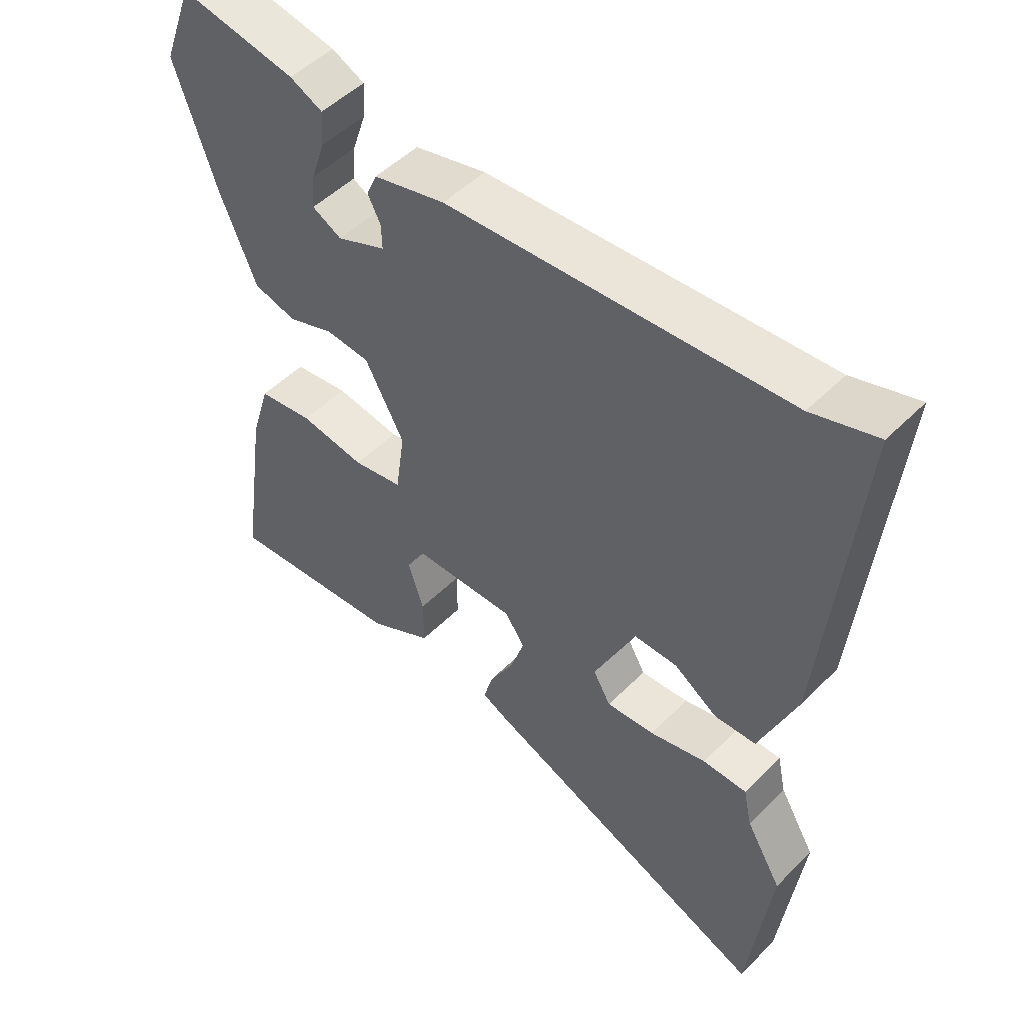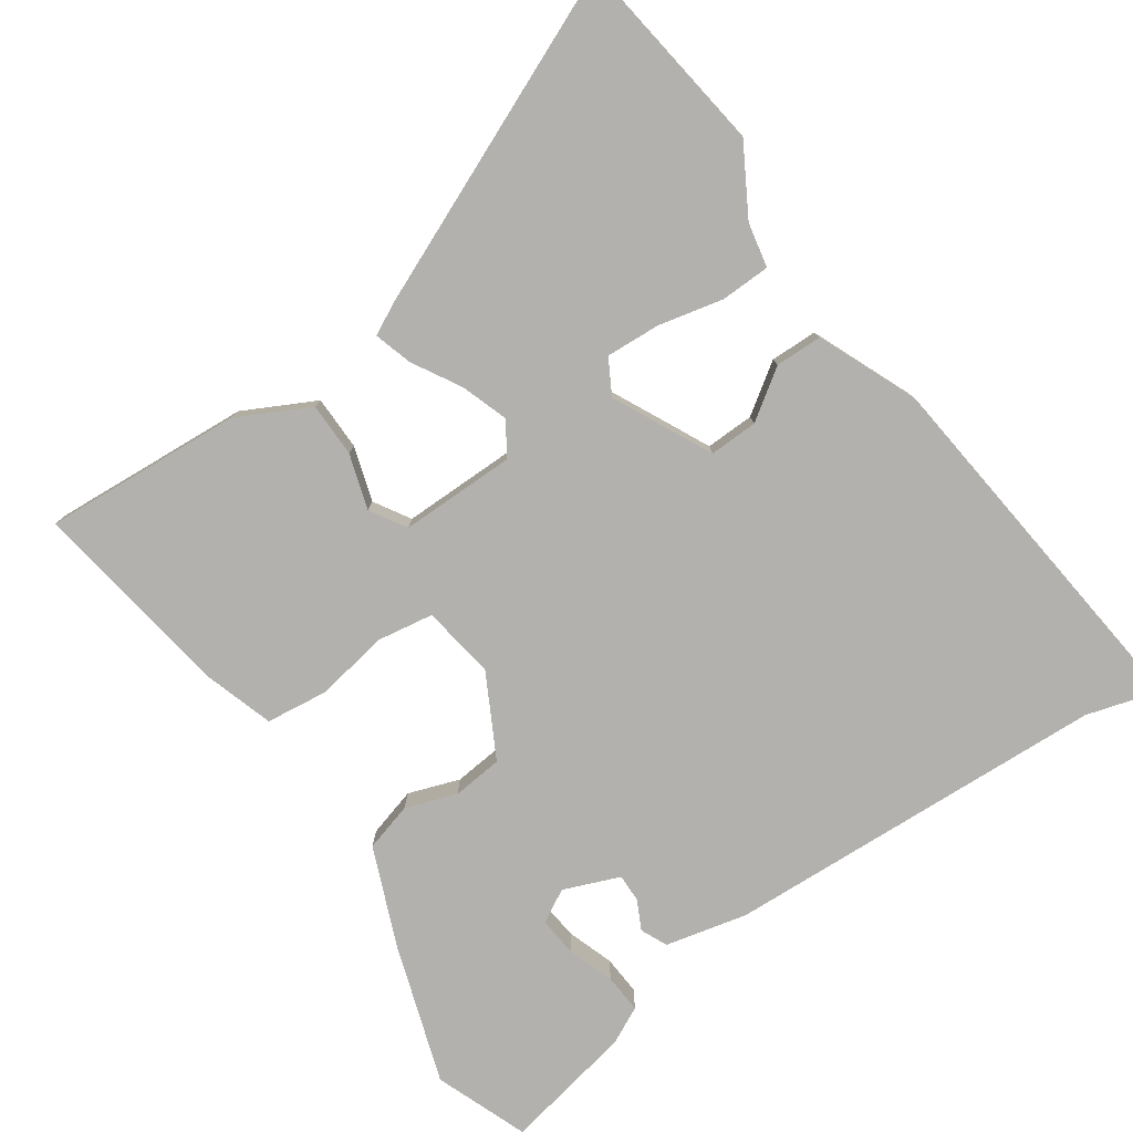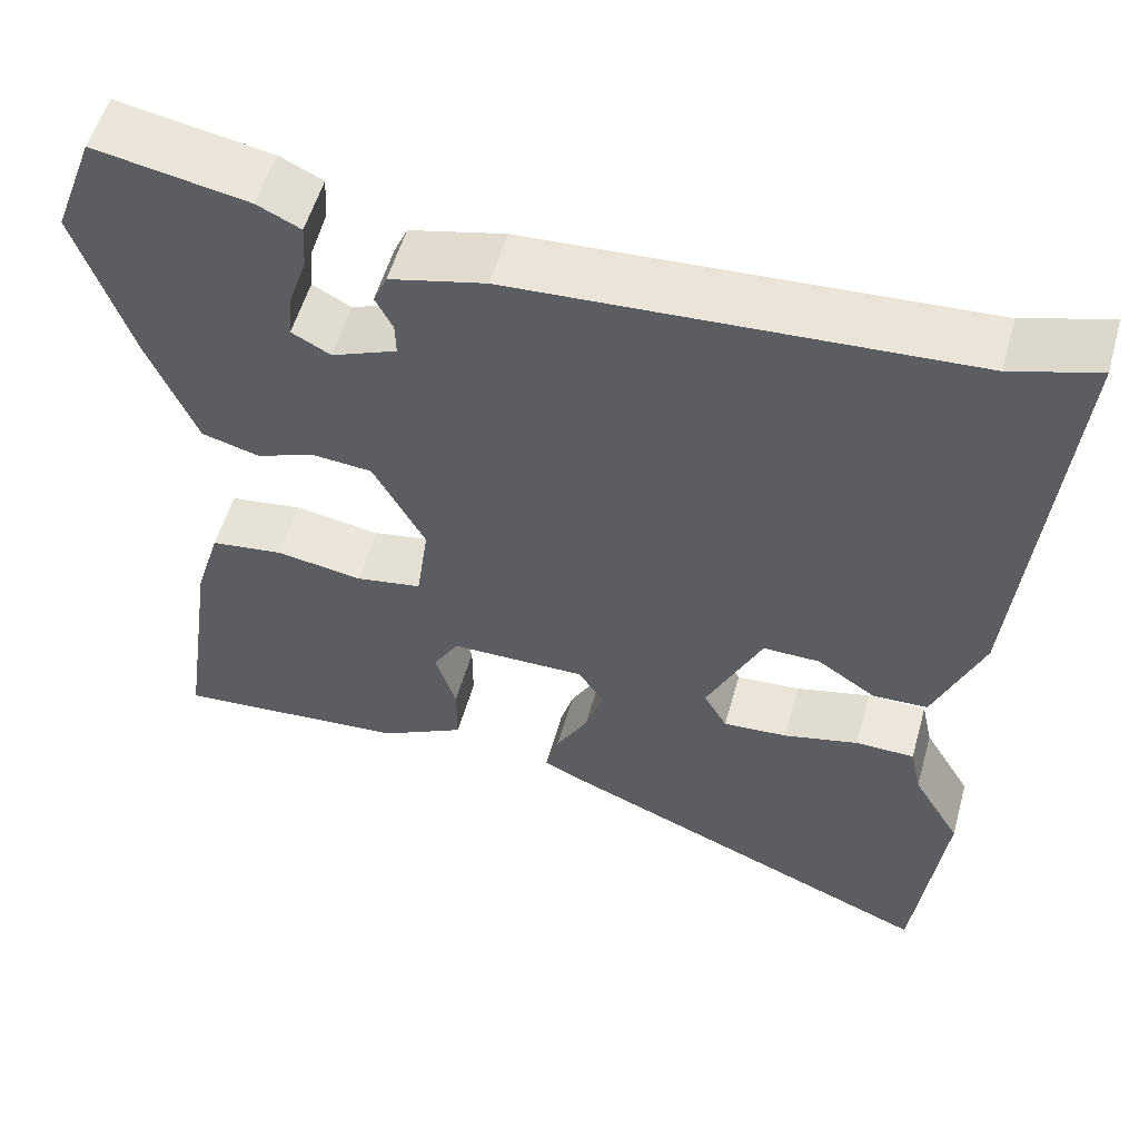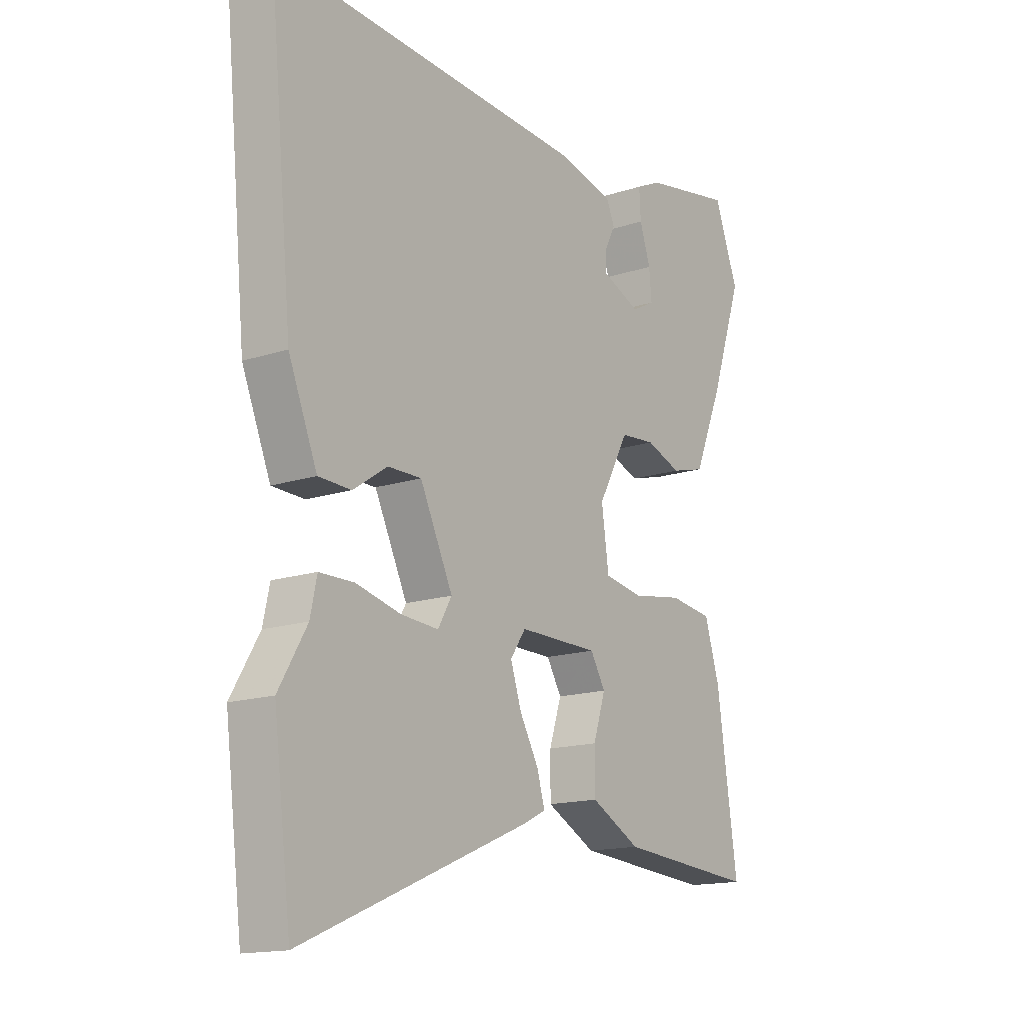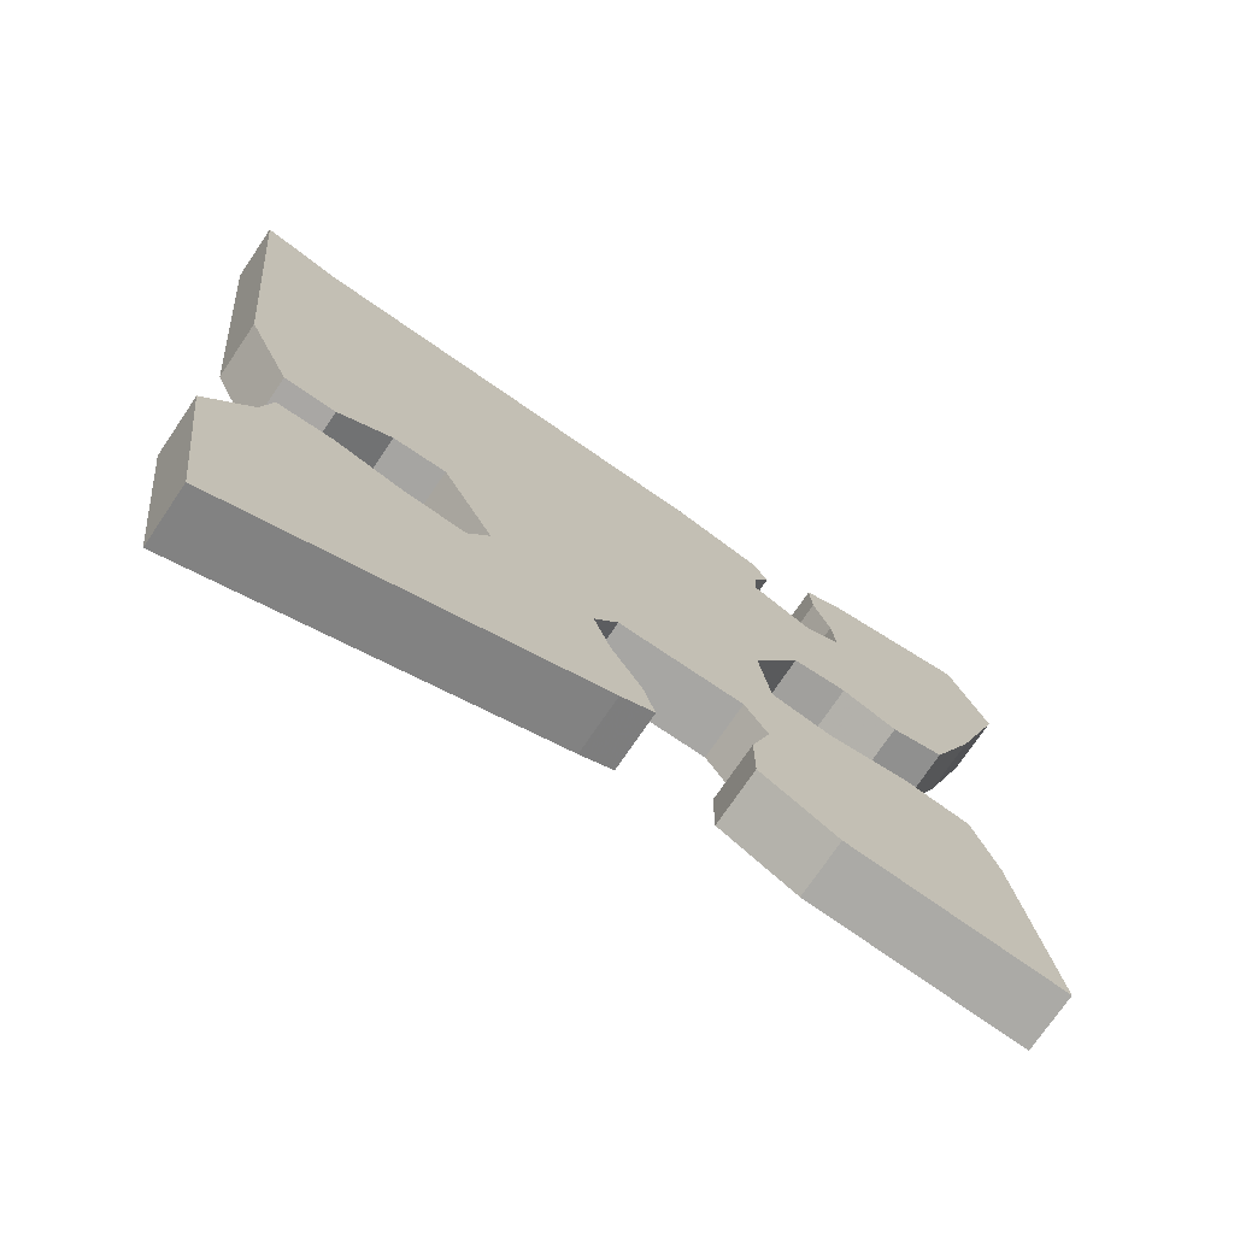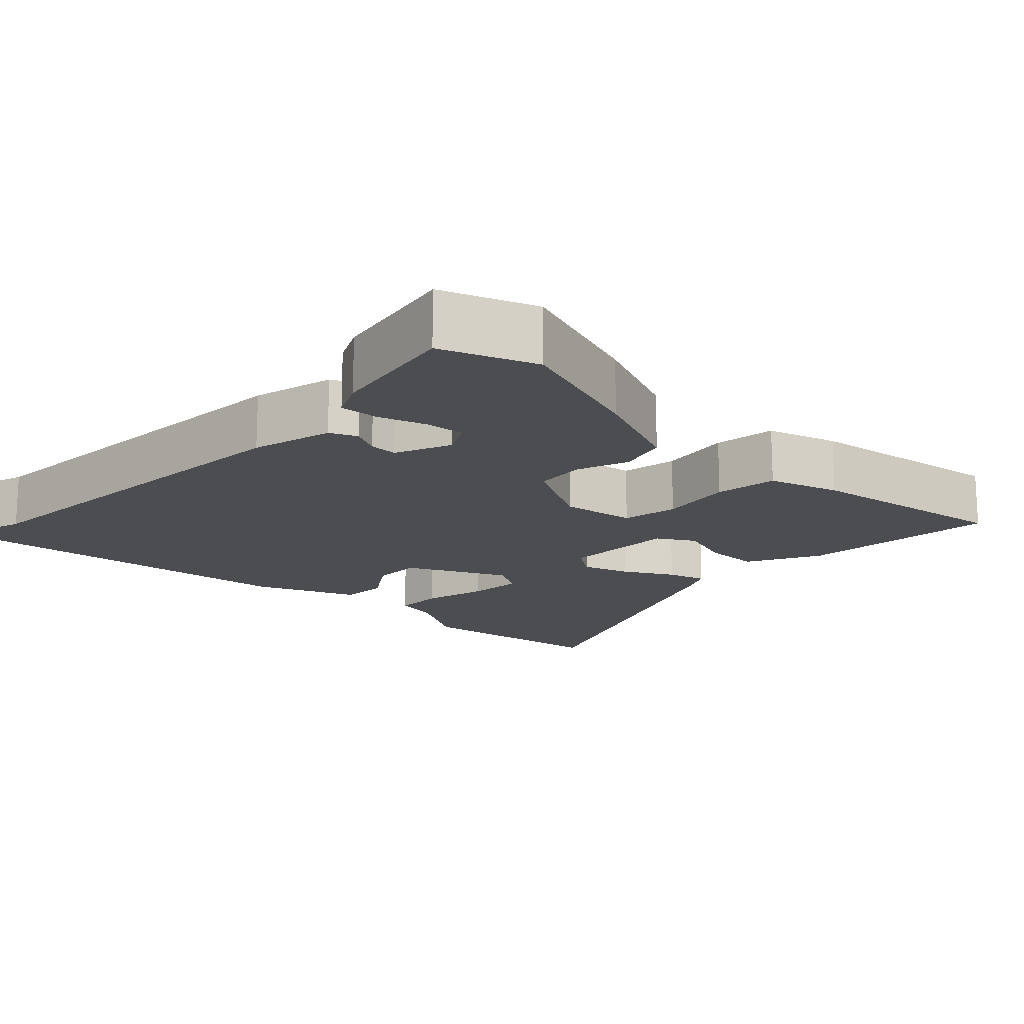
<metadata>
{"format":"obj","ext":"obj","renderer":"f3d","projection":"perspective","resolution":1024,"background":"white","views":[{"elev":49.9,"azim":-137.5,"up":"+Z"},{"elev":-79.3,"azim":-144.7,"up":"+Y"},{"elev":54.8,"azim":-164.4,"up":"+Z"},{"elev":-15.3,"azim":-55.1,"up":"+Z"},{"elev":-74.0,"azim":-34.1,"up":"+Z"},{"elev":-16.1,"azim":46.2,"up":"+Y"}]}
</metadata>
<code>
v -0.48 0.07 -0.664
v -0.514 0.07 -0.391
v -0.459 0.07 -0.298
v -0.446 0.07 -0.238
v -0.378 0.07 -0.237
v -0.291 0.07 -0.258
v -0.217 0.07 -0.263
v -0.19 0.07 -0.216
v -0.254 0.07 -0.082
v -0.32 0.07 -0.083
v -0.387 0.07 -0.128
v -0.451 0.07 -0.126
v -0.507 0.07 0.011
v -0.556 0.07 0.517
v -0.457 0.07 0.487
v 0.064 0.07 0.456
v 0.174 0.07 0.429
v 0.19 0.07 0.393
v 0.17 0.07 0.354
v 0.169 0.07 0.316
v 0.244 0.07 0.285
v 0.289 0.07 0.309
v 0.284 0.07 0.362
v 0.263 0.07 0.425
v 0.26 0.07 0.478
v 0.31 0.07 0.502
v 0.487 0.07 0.535
v 0.534 0.07 0.409
v 0.471 0.07 0.224
v 0.415 0.07 0.09
v 0.349 0.07 0.072
v 0.28 0.07 0.097
v 0.212 0.07 0.091
v 0.152 0.07 -0.019
v 0.166 0.07 -0.119
v 0.242 0.07 -0.132
v 0.341 0.07 -0.116
v 0.425 0.07 -0.127
v 0.454 0.07 -0.222
v 0.494 0.07 -0.499
v 0.225 0.07 -0.478
v 0.128 0.07 -0.427
v 0.128 0.07 -0.353
v 0.152 0.07 -0.279
v 0.123 0.07 -0.23
v -0.033 0.07 -0.229
v -0.063 0.07 -0.273
v -0.042 0.07 -0.337
v -0.005 0.07 -0.403
v 0.01 0.07 -0.455
v -0.032 0.07 -0.476
v -0.48 0 -0.664
v -0.514 0 -0.391
v -0.459 0 -0.298
v -0.446 0 -0.238
v -0.378 0 -0.237
v -0.291 0 -0.258
v -0.217 0 -0.263
v -0.19 0 -0.216
v -0.254 0 -0.082
v -0.32 0 -0.083
v -0.387 0 -0.128
v -0.451 0 -0.126
v -0.507 0 0.011
v -0.556 0 0.517
v -0.457 0 0.487
v 0.064 0 0.456
v 0.174 0 0.429
v 0.19 0 0.393
v 0.17 0 0.354
v 0.169 0 0.316
v 0.244 0 0.285
v 0.289 0 0.309
v 0.284 0 0.362
v 0.263 0 0.425
v 0.26 0 0.478
v 0.31 0 0.502
v 0.487 0 0.535
v 0.534 0 0.409
v 0.471 0 0.224
v 0.415 0 0.09
v 0.349 0 0.072
v 0.28 0 0.097
v 0.212 0 0.091
v 0.152 0 -0.019
v 0.166 0 -0.119
v 0.242 0 -0.132
v 0.341 0 -0.116
v 0.425 0 -0.127
v 0.454 0 -0.222
v 0.494 0 -0.499
v 0.225 0 -0.478
v 0.128 0 -0.427
v 0.128 0 -0.353
v 0.152 0 -0.279
v 0.123 0 -0.23
v -0.033 0 -0.229
v -0.063 0 -0.273
v -0.042 0 -0.337
v -0.005 0 -0.403
v 0.01 0 -0.455
v -0.032 0 -0.476
f 1 2 3
f 51 1 3
f 50 51 3
f 49 50 3
f 48 49 3
f 47 48 3
f 42 43 44
f 41 42 44
f 40 41 44
f 39 40 44
f 38 39 44
f 37 38 44
f 36 37 44
f 35 36 44 45
f 34 35 45 46
f 30 31 32
f 29 30 32
f 28 29 32
f 27 28 32
f 26 27 32
f 23 24 25 26
f 22 23 26
f 22 26 32
f 21 22 32 33
f 17 18 19
f 16 17 19
f 15 16 19
f 15 19 20
f 13 14 15
f 12 13 15
f 11 12 15
f 10 11 15
f 21 33 34
f 20 21 34
f 15 20 34
f 10 15 34
f 9 10 34
f 3 4 5 6
f 3 6 7
f 47 3 7
f 46 47 7 8
f 8 9 34 46
f 54 53 52
f 54 52 102
f 54 102 101
f 54 101 100
f 54 100 99
f 54 99 98
f 95 94 93
f 95 93 92
f 95 92 91
f 95 91 90
f 95 90 89
f 95 89 88
f 95 88 87
f 96 95 87 86
f 97 96 86 85
f 83 82 81
f 83 81 80
f 83 80 79
f 83 79 78
f 83 78 77
f 77 76 75 74
f 77 74 73
f 83 77 73
f 84 83 73 72
f 70 69 68
f 70 68 67
f 70 67 66
f 71 70 66
f 66 65 64
f 66 64 63
f 66 63 62
f 66 62 61
f 85 84 72
f 85 72 71
f 85 71 66
f 85 66 61
f 85 61 60
f 57 56 55 54
f 58 57 54
f 58 54 98
f 59 58 98 97
f 97 85 60 59
f 1 52 53 2
f 2 53 54 3
f 3 54 55 4
f 4 55 56 5
f 5 56 57 6
f 6 57 58 7
f 7 58 59 8
f 8 59 60 9
f 9 60 61 10
f 10 61 62 11
f 11 62 63 12
f 12 63 64 13
f 13 64 65 14
f 14 65 66 15
f 15 66 67 16
f 16 67 68 17
f 17 68 69 18
f 18 69 70 19
f 19 70 71 20
f 20 71 72 21
f 21 72 73 22
f 22 73 74 23
f 23 74 75 24
f 24 75 76 25
f 25 76 77 26
f 26 77 78 27
f 27 78 79 28
f 28 79 80 29
f 29 80 81 30
f 30 81 82 31
f 31 82 83 32
f 32 83 84 33
f 33 84 85 34
f 34 85 86 35
f 35 86 87 36
f 36 87 88 37
f 37 88 89 38
f 38 89 90 39
f 39 90 91 40
f 40 91 92 41
f 41 92 93 42
f 42 93 94 43
f 43 94 95 44
f 44 95 96 45
f 45 96 97 46
f 46 97 98 47
f 47 98 99 48
f 48 99 100 49
f 49 100 101 50
f 50 101 102 51
f 51 102 52 1

</code>
